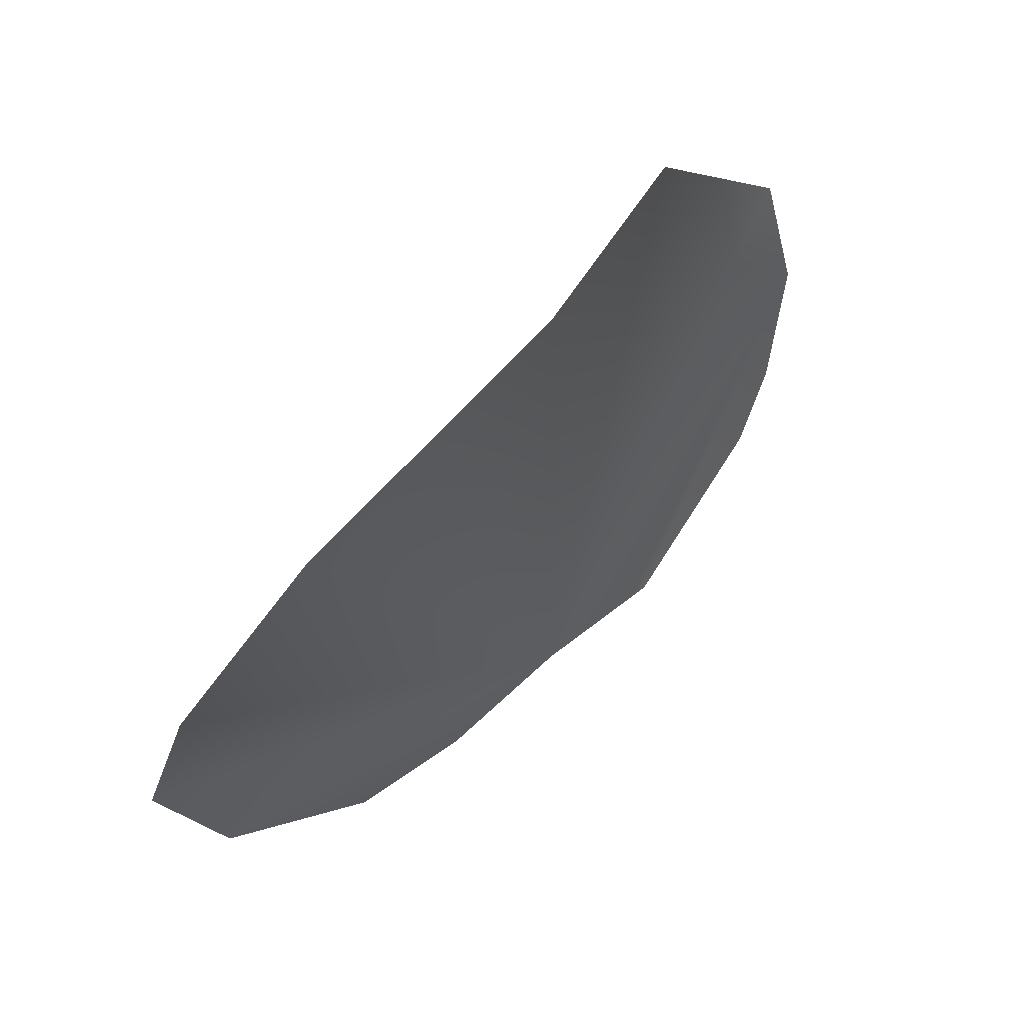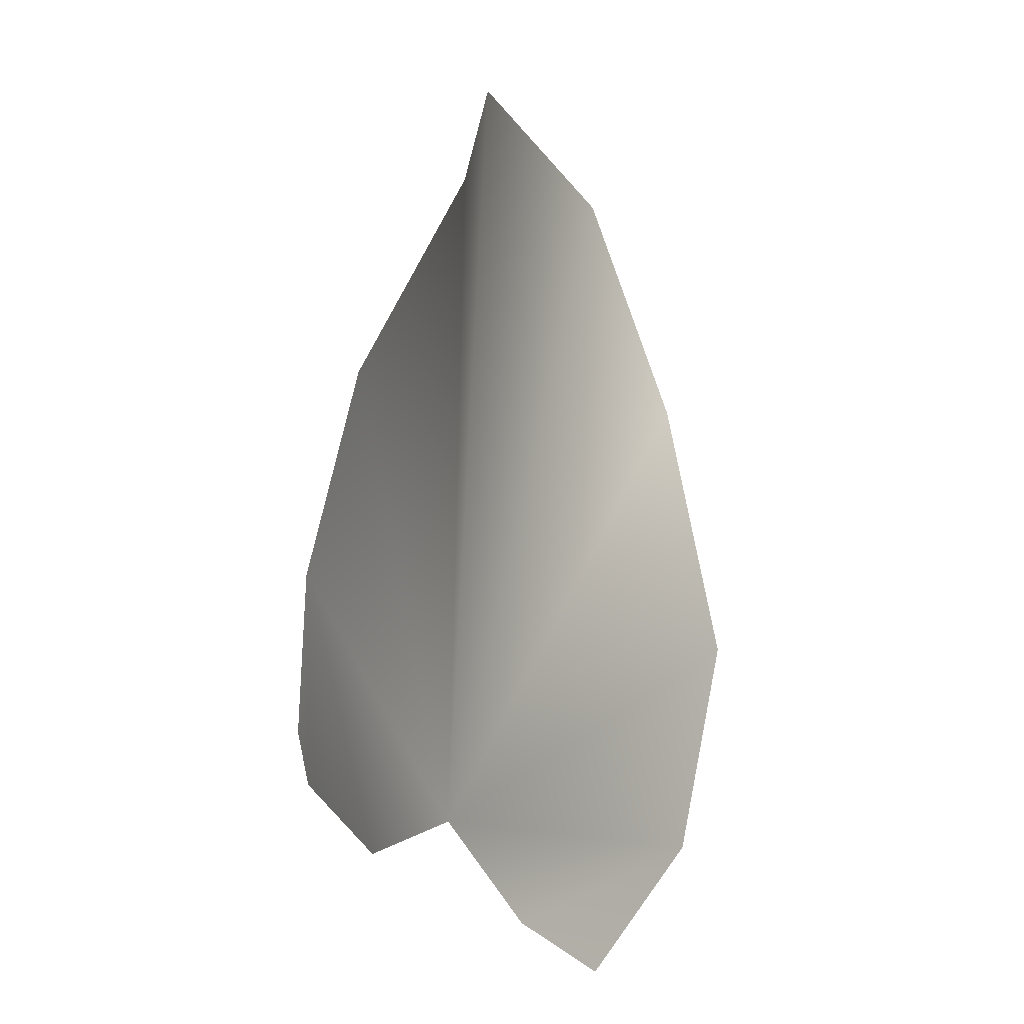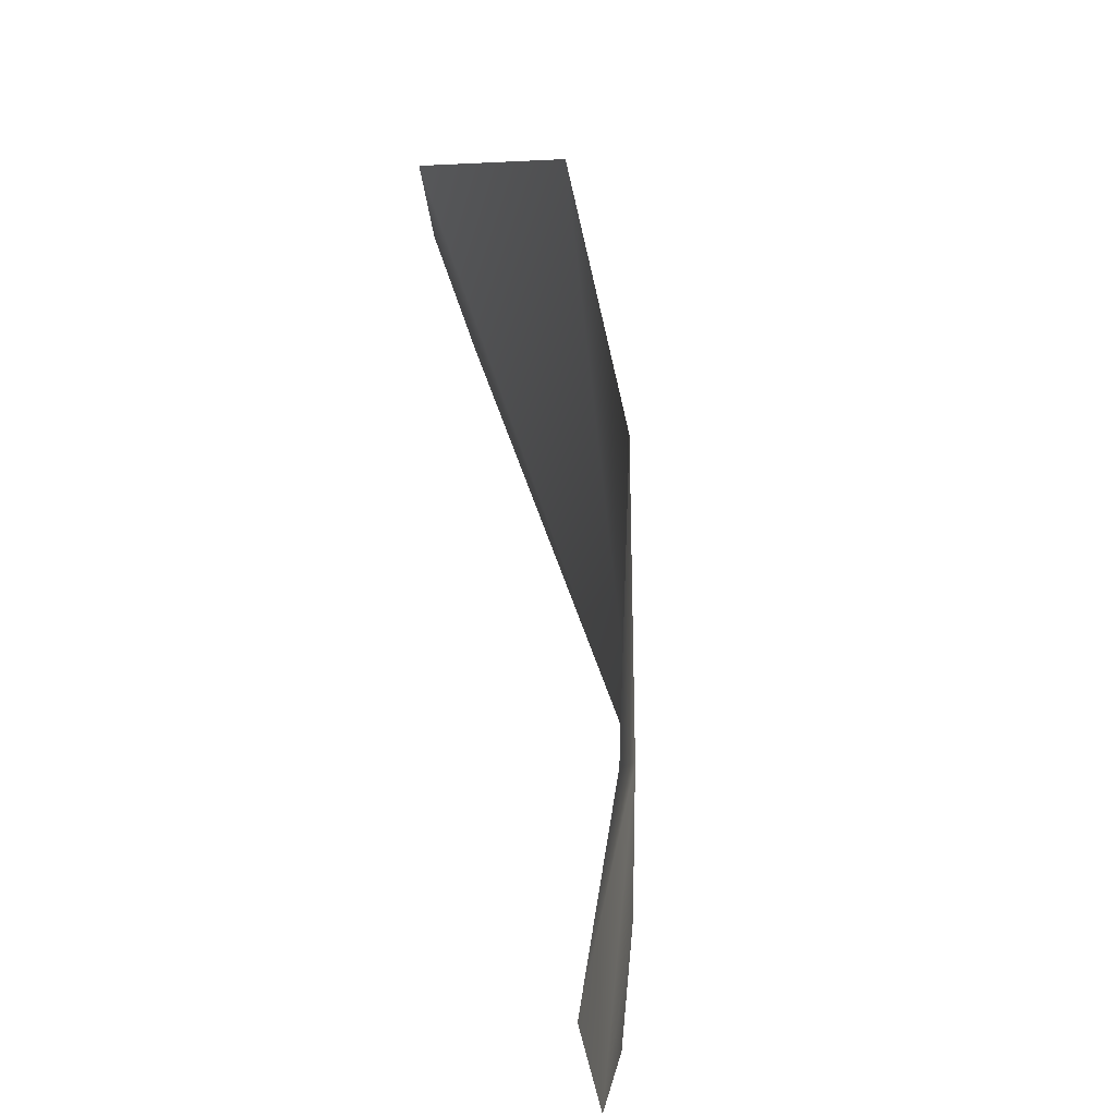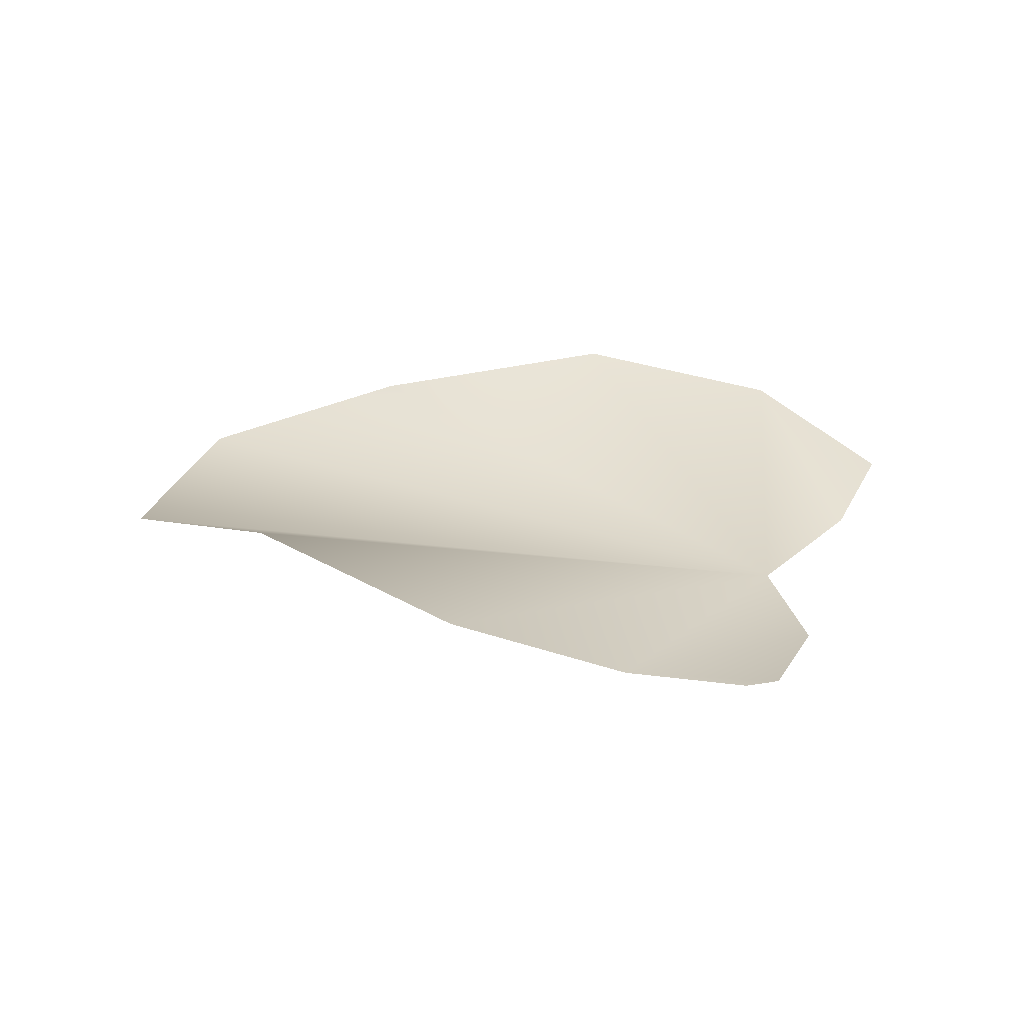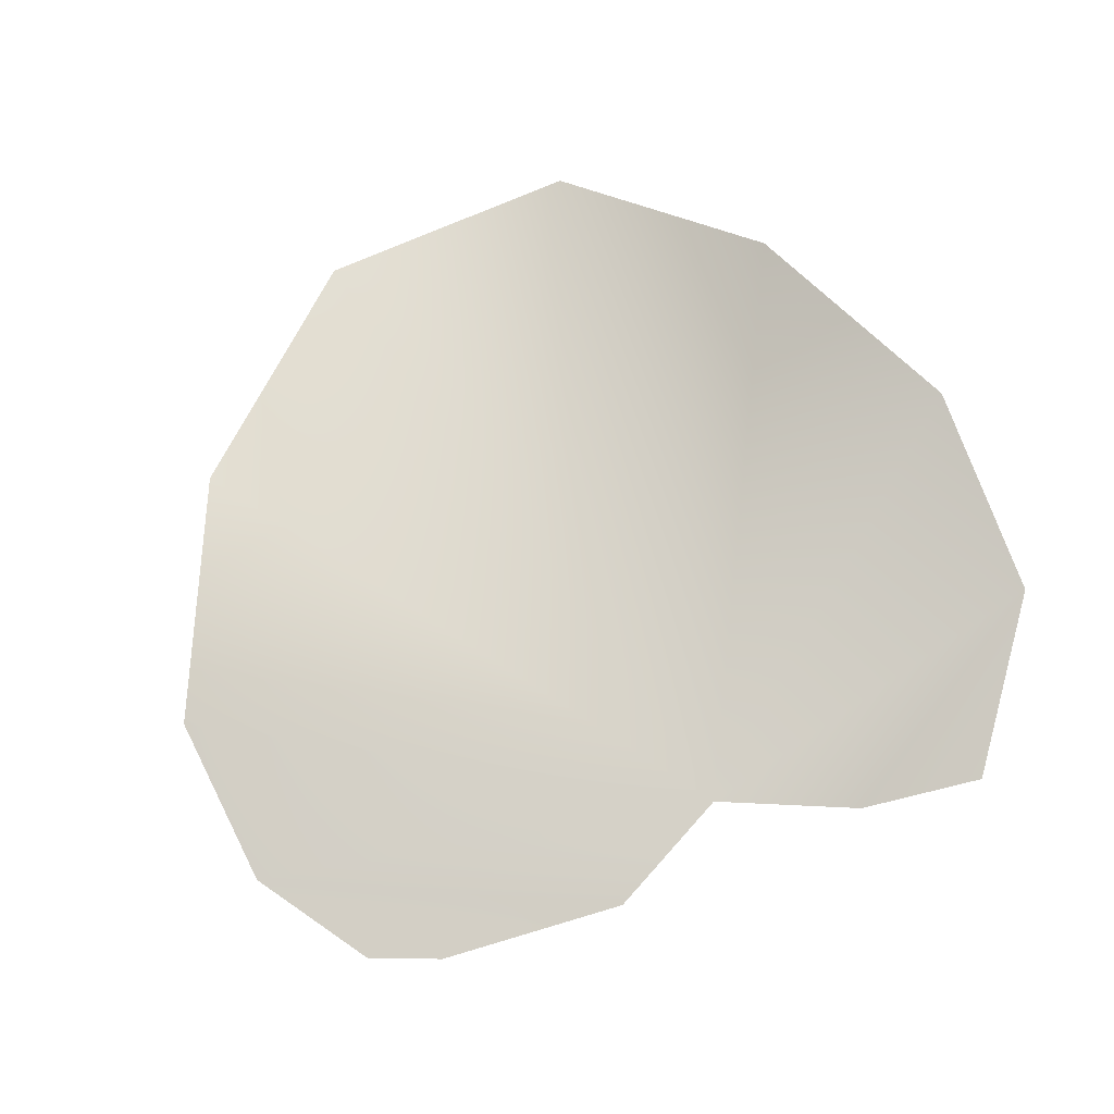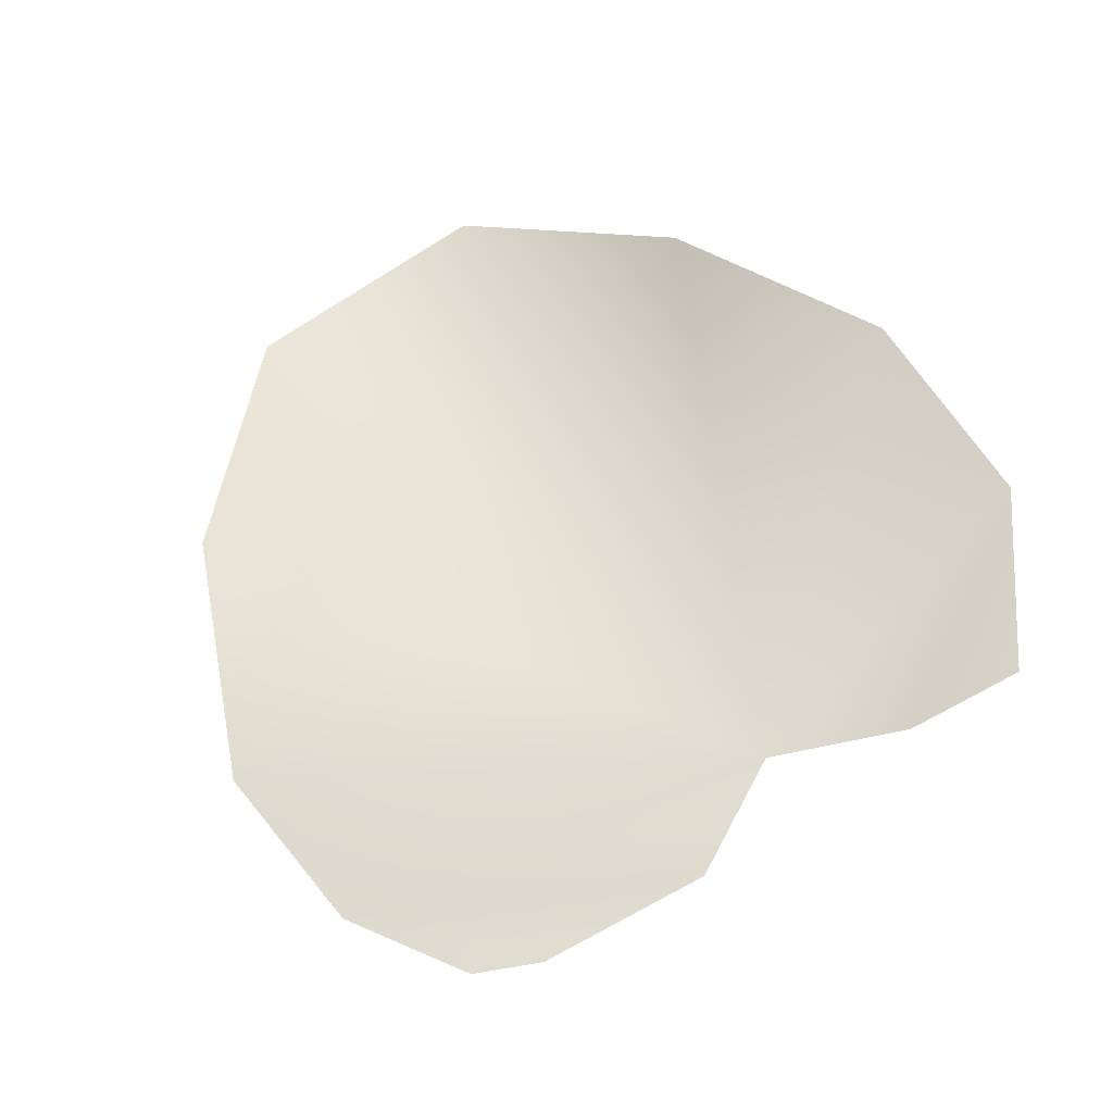
<metadata>
{"format":"obj","ext":"obj","renderer":"f3d","projection":"perspective","resolution":1024,"background":"white","views":[{"elev":70.9,"azim":-44.7,"up":"+Z"},{"elev":-13.5,"azim":114.7,"up":"+Z"},{"elev":48.1,"azim":-98.8,"up":"+Z"},{"elev":22.4,"azim":95.4,"up":"+Y"},{"elev":68.3,"azim":149.0,"up":"+Y"},{"elev":59.8,"azim":135.2,"up":"+Y"}]}
</metadata>
<code>
g petalMesh
v -0.0005363 -0.0003965 -0.0009951
v -0.001613 -8.807e-05 -0.0005974
v -0.001019 -0.0002709 -0.001174
v -2.383e-05 -0.0004875 -0.0006222
v -0.001787 3.703e-05 0.0003283
v -0.001585 -0.0001199 0.001439
v -0.0009824 -0.0002389 0.002276
v 0.0001752 -0.000225 0.002397
v 0.001198 0.0001651 0.001578
v 0.001805 6.352e-05 0.0006882
v 0.001856 -9.379e-05 -1.034e-05
v 0.000553 -0.0005226 -0.0008012
v 0.001346 -0.0003597 -0.0006369
v 0.001618 -0.0002496 -0.0004947
g petalMesh_0
f 3 2 1
f 1 2 4
f 2 5 4
f 5 6 4
f 6 7 4
f 7 8 4
f 8 9 4
f 9 10 4
f 4 10 11
f 12 4 11
f 13 12 11
f 14 13 11

</code>
